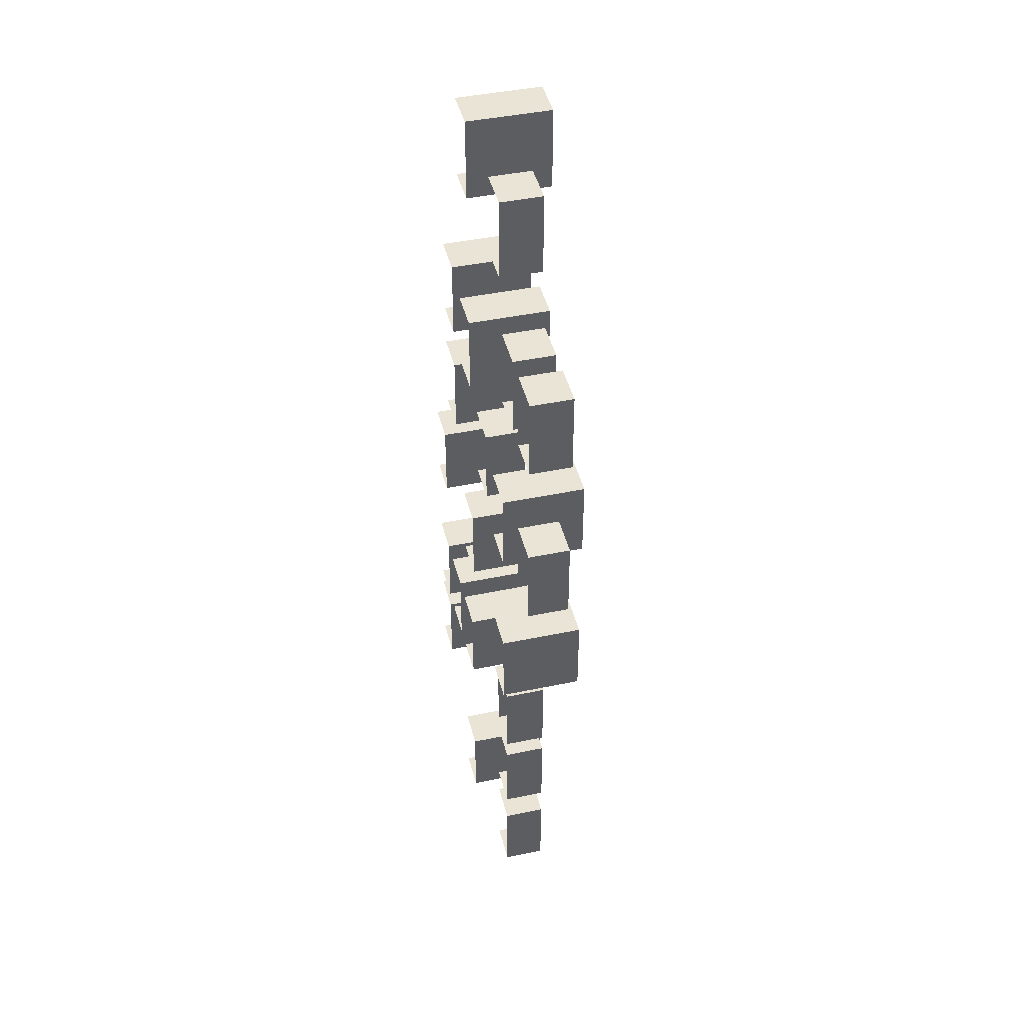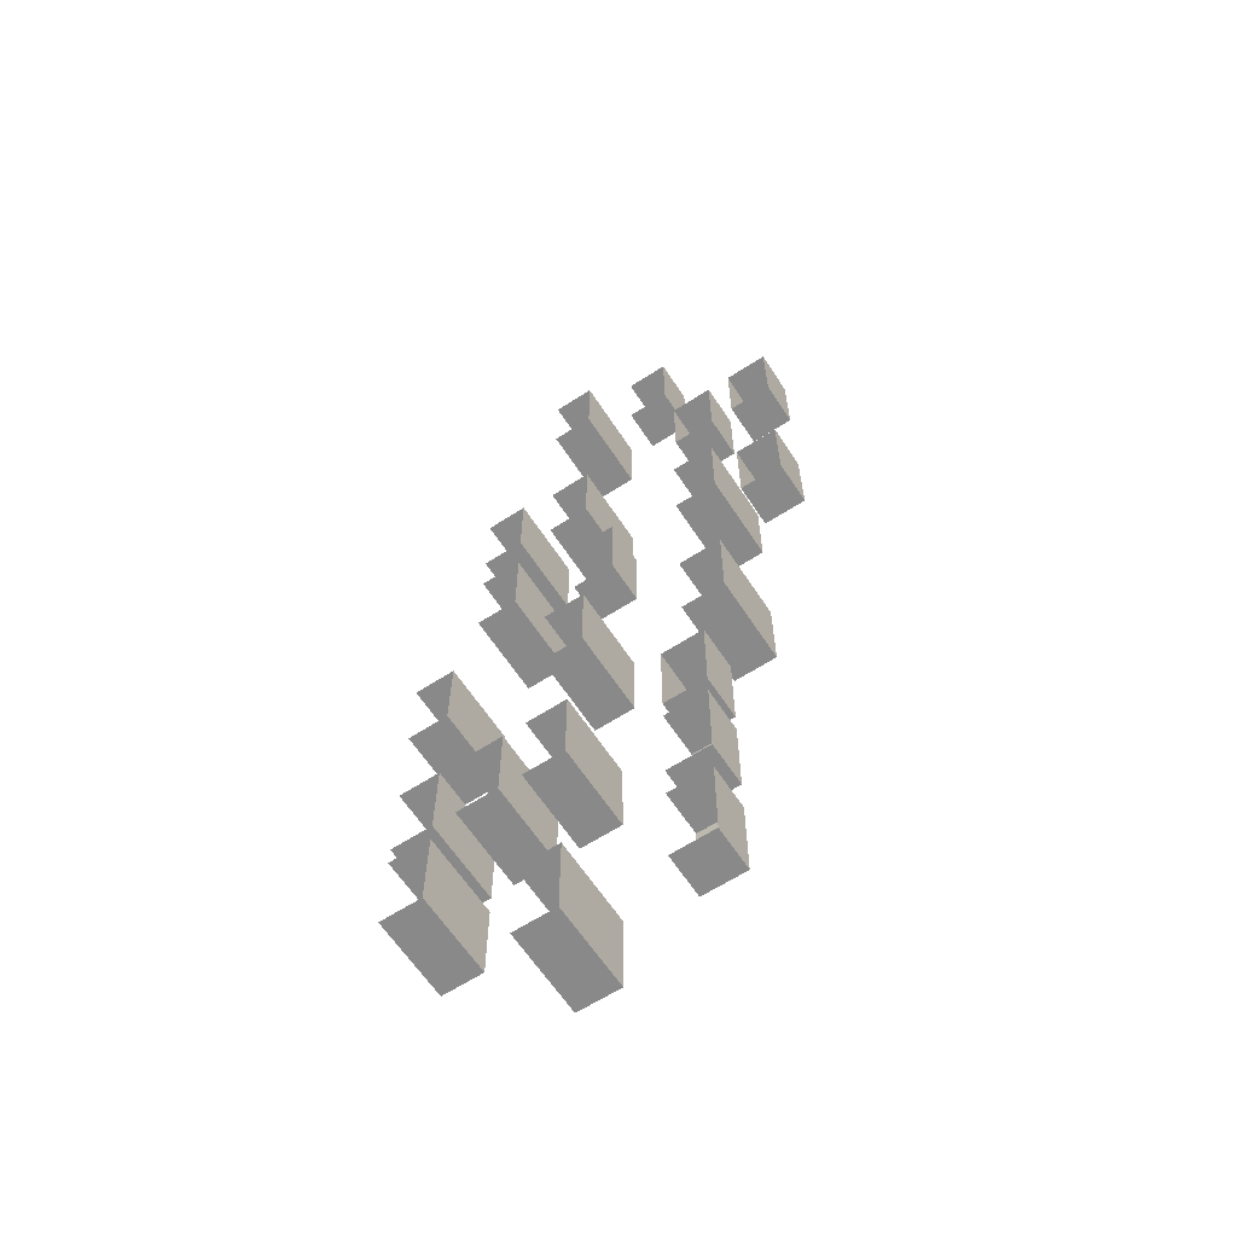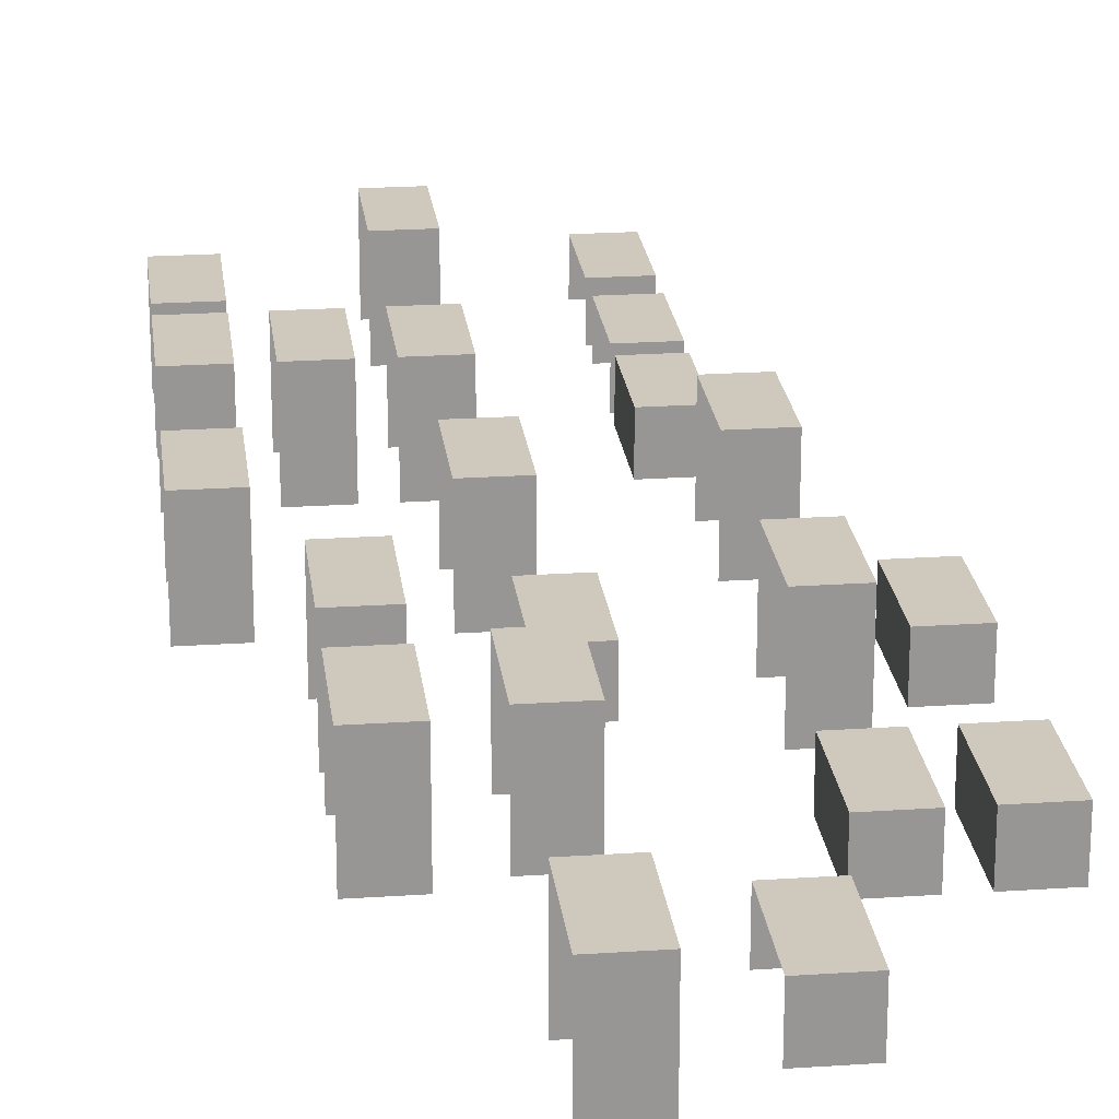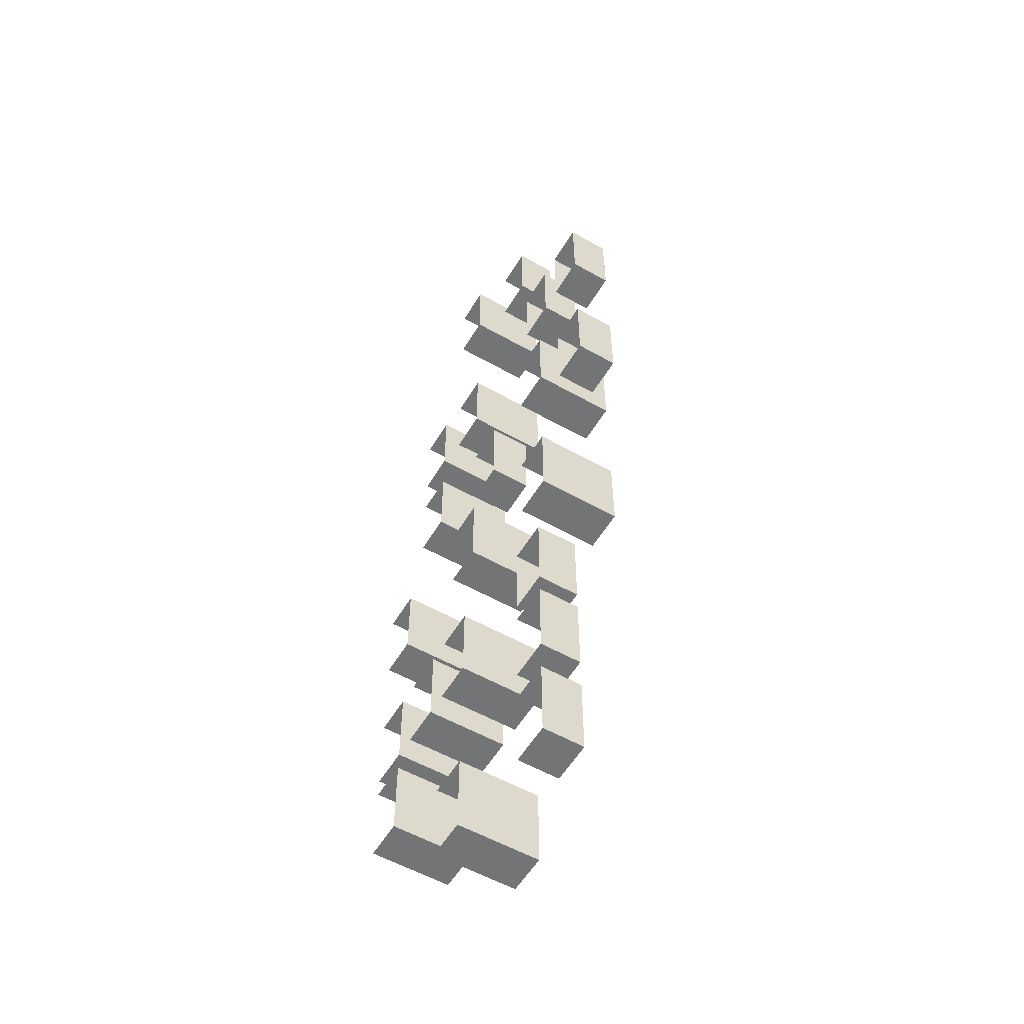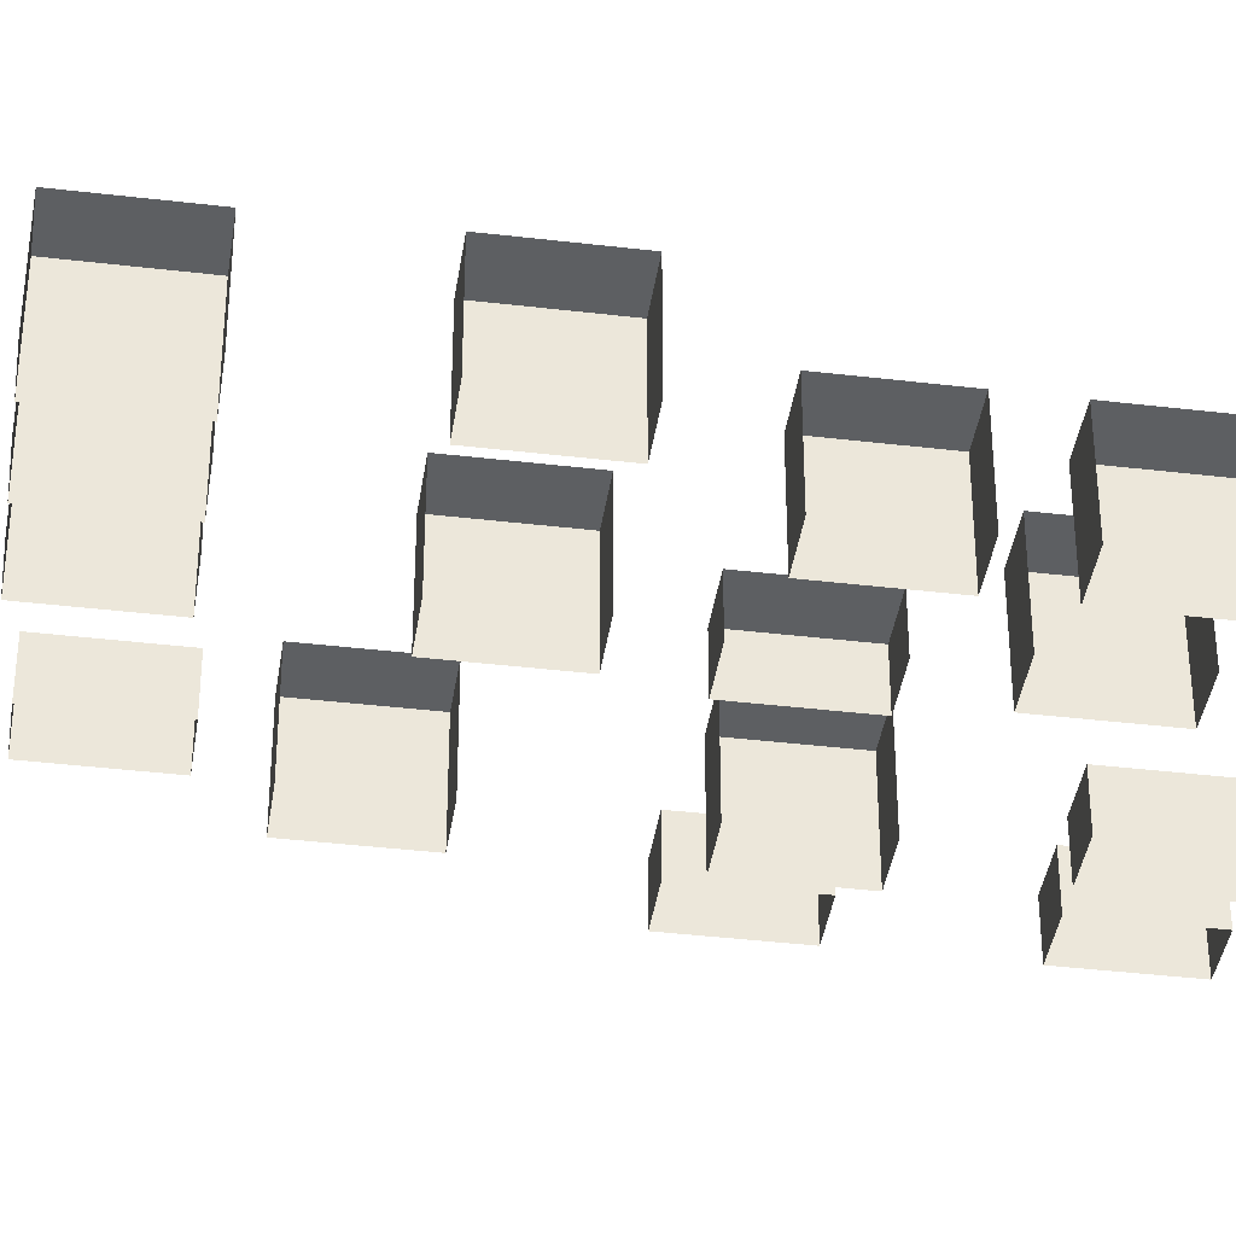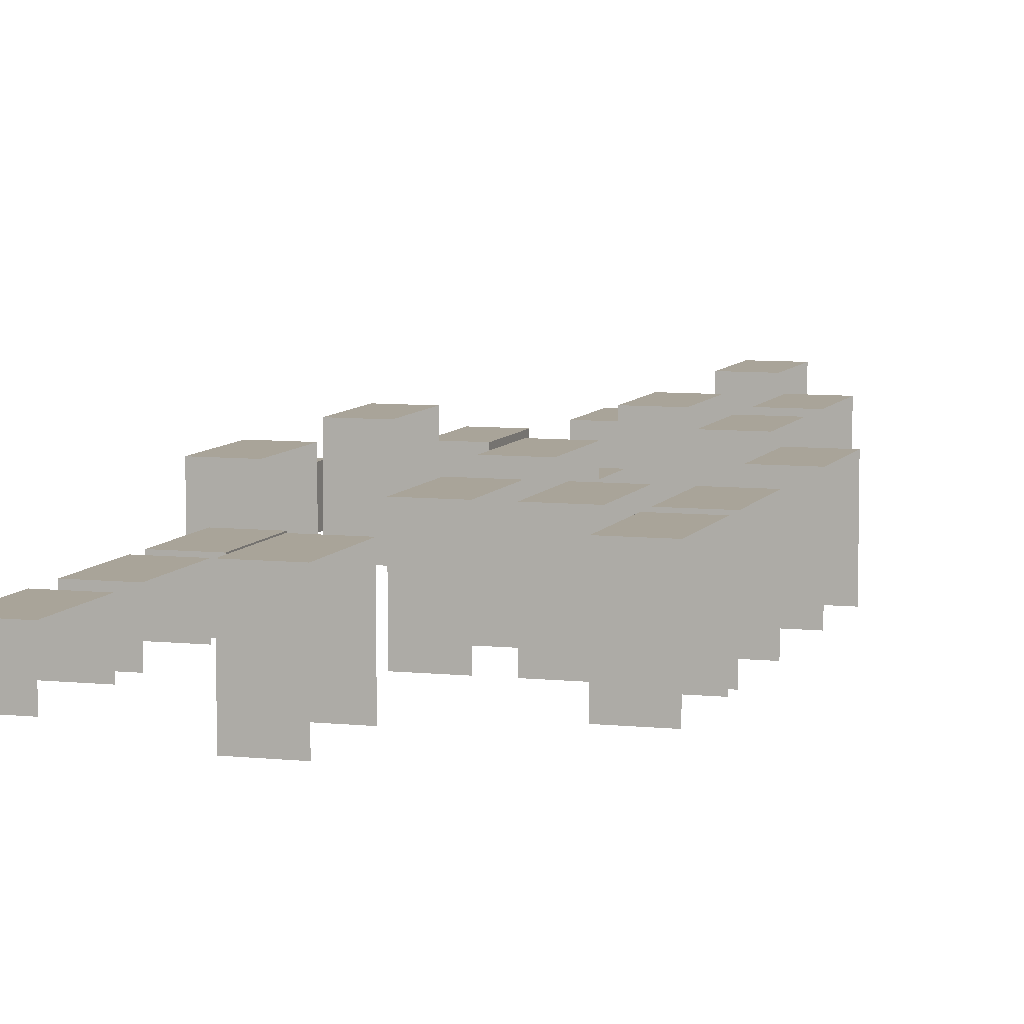
<metadata>
{"format":"obj","ext":"obj","renderer":"f3d","projection":"perspective","resolution":1024,"background":"white","views":[{"elev":43.9,"azim":76.2,"up":"+Z"},{"elev":-63.1,"azim":33.2,"up":"+Z"},{"elev":22.5,"azim":-6.6,"up":"+Y"},{"elev":-56.2,"azim":59.4,"up":"+Z"},{"elev":-39.5,"azim":-98.4,"up":"+Y"},{"elev":7.3,"azim":-162.8,"up":"+Y"}]}
</metadata>
<code>
g assault_conteiner_env01
v -85.91 -0.8458 9.243
v -85.91 5.628 9.243
v -85.91 5.628 2.77
v -85.91 -0.8458 2.77
v -89.15 5.628 2.77
v -85.91 5.628 2.77
v -85.91 5.628 9.243
v -89.15 5.628 9.243
v -89.15 5.628 9.243
v -85.91 5.628 9.243
v -85.91 -0.8458 9.243
v -89.15 -0.8458 9.243
v -89.15 5.628 2.77
v -89.15 -0.8458 2.77
v -85.91 -0.8458 2.77
v -85.91 5.628 2.77
v -85.91 -0.8458 -7.757
v -85.91 5.628 -7.757
v -85.91 5.628 -14.23
v -85.91 -0.8458 -14.23
v -89.15 5.628 -14.23
v -85.91 5.628 -14.23
v -85.91 5.628 -7.757
v -89.15 5.628 -7.757
v -89.15 5.628 -7.757
v -85.91 5.628 -7.757
v -85.91 -0.8458 -7.757
v -89.15 -0.8458 -7.757
v -89.15 5.628 -14.23
v -89.15 -0.8458 -14.23
v -85.91 -0.8458 -14.23
v -85.91 5.628 -14.23
v -90.91 -0.8458 9.243
v -90.91 5.628 9.243
v -90.91 5.628 2.77
v -90.91 -0.8458 2.77
v -94.15 5.628 2.77
v -90.91 5.628 2.77
v -90.91 5.628 9.243
v -94.15 5.628 9.243
v -94.15 5.628 9.243
v -90.91 5.628 9.243
v -90.91 -0.8458 9.243
v -94.15 -0.8458 9.243
v -94.15 5.628 2.77
v -94.15 -0.8458 2.77
v -90.91 -0.8458 2.77
v -90.91 5.628 2.77
v -95.91 -0.8458 9.243
v -95.91 5.628 9.243
v -95.91 5.628 2.77
v -95.91 -0.8458 2.77
v -99.15 5.628 2.77
v -95.91 5.628 2.77
v -95.91 5.628 9.243
v -99.15 5.628 9.243
v -99.15 5.628 9.243
v -95.91 5.628 9.243
v -95.91 -0.8458 9.243
v -99.15 -0.8458 9.243
v -99.15 5.628 2.77
v -99.15 -0.8458 2.77
v -95.91 -0.8458 2.77
v -95.91 5.628 2.77
v -95.91 -0.8458 1.243
v -95.91 5.628 1.243
v -95.91 5.628 -5.23
v -95.91 -0.8458 -5.23
v -99.15 5.628 -5.23
v -95.91 5.628 -5.23
v -95.91 5.628 1.243
v -99.15 5.628 1.243
v -99.15 5.628 1.243
v -95.91 5.628 1.243
v -95.91 -0.8458 1.243
v -99.15 -0.8458 1.243
v -99.15 5.628 -5.23
v -99.15 -0.8458 -5.23
v -95.91 -0.8458 -5.23
v -95.91 5.628 -5.23
v -95.91 -0.8458 23.24
v -95.91 5.628 23.24
v -95.91 5.628 16.77
v -95.91 -0.8458 16.77
v -99.15 5.628 16.77
v -95.91 5.628 16.77
v -95.91 5.628 23.24
v -99.15 5.628 23.24
v -99.15 5.628 23.24
v -95.91 5.628 23.24
v -95.91 -0.8458 23.24
v -99.15 -0.8458 23.24
v -99.15 5.628 16.77
v -99.15 -0.8458 16.77
v -95.91 -0.8458 16.77
v -95.91 5.628 16.77
v -84.91 -0.8458 23.24
v -84.91 5.628 23.24
v -84.91 5.628 16.77
v -84.91 -0.8458 16.77
v -88.15 5.628 16.77
v -84.91 5.628 16.77
v -84.91 5.628 23.24
v -88.15 5.628 23.24
v -88.15 5.628 23.24
v -84.91 5.628 23.24
v -84.91 -0.8458 23.24
v -88.15 -0.8458 23.24
v -88.15 5.628 16.77
v -88.15 -0.8458 16.77
v -84.91 -0.8458 16.77
v -84.91 5.628 16.77
v -84.91 -0.8458 62.24
v -84.91 5.628 62.24
v -84.91 5.628 55.77
v -84.91 -0.8458 55.77
v -88.15 5.628 55.77
v -84.91 5.628 55.77
v -84.91 5.628 62.24
v -88.15 5.628 62.24
v -88.15 5.628 62.24
v -84.91 5.628 62.24
v -84.91 -0.8458 62.24
v -88.15 -0.8458 62.24
v -88.15 5.628 55.77
v -88.15 -0.8458 55.77
v -84.91 -0.8458 55.77
v -84.91 5.628 55.77
v -84.91 -0.8458 44.24
v -84.91 5.628 44.24
v -84.91 5.628 37.77
v -84.91 -0.8458 37.77
v -88.15 5.628 37.77
v -84.91 5.628 37.77
v -84.91 5.628 44.24
v -88.15 5.628 44.24
v -88.15 5.628 44.24
v -84.91 5.628 44.24
v -84.91 -0.8458 44.24
v -88.15 -0.8458 44.24
v -88.15 5.628 37.77
v -88.15 -0.8458 37.77
v -84.91 -0.8458 37.77
v -84.91 5.628 37.77
v -90.91 -0.8458 45.24
v -90.91 5.628 45.24
v -90.91 5.628 38.77
v -90.91 -0.8458 38.77
v -94.15 5.628 38.77
v -90.91 5.628 38.77
v -90.91 5.628 45.24
v -94.15 5.628 45.24
v -94.15 5.628 45.24
v -90.91 5.628 45.24
v -90.91 -0.8458 45.24
v -94.15 -0.8458 45.24
v -94.15 5.628 38.77
v -94.15 -0.8458 38.77
v -90.91 -0.8458 38.77
v -90.91 5.628 38.77
v -90.91 -0.8458 35.24
v -90.91 5.628 35.24
v -90.91 5.628 28.77
v -90.91 -0.8458 28.77
v -94.15 5.628 28.77
v -90.91 5.628 28.77
v -90.91 5.628 35.24
v -94.15 5.628 35.24
v -94.15 5.628 35.24
v -90.91 5.628 35.24
v -90.91 -0.8458 35.24
v -94.15 -0.8458 35.24
v -94.15 5.628 28.77
v -94.15 -0.8458 28.77
v -90.91 -0.8458 28.77
v -90.91 5.628 28.77
v -73.91 -0.8458 35.24
v -73.91 5.628 35.24
v -73.91 5.628 28.77
v -73.91 -0.8458 28.77
v -77.15 5.628 28.77
v -73.91 5.628 28.77
v -73.91 5.628 35.24
v -77.15 5.628 35.24
v -77.15 5.628 35.24
v -73.91 5.628 35.24
v -73.91 -0.8458 35.24
v -77.15 -0.8458 35.24
v -77.15 5.628 28.77
v -77.15 -0.8458 28.77
v -73.91 -0.8458 28.77
v -73.91 5.628 28.77
v -73.91 -0.8458 19.24
v -73.91 5.628 19.24
v -73.91 5.628 12.77
v -73.91 -0.8458 12.77
v -77.15 5.628 12.77
v -73.91 5.628 12.77
v -73.91 5.628 19.24
v -77.15 5.628 19.24
v -77.15 5.628 19.24
v -73.91 5.628 19.24
v -73.91 -0.8458 19.24
v -77.15 -0.8458 19.24
v -77.15 5.628 12.77
v -77.15 -0.8458 12.77
v -73.91 -0.8458 12.77
v -73.91 5.628 12.77
v -76.08 3.209 9.837
v -79.32 3.209 9.837
v -79.32 3.209 3.363
v -76.08 3.209 3.363
v -76.08 -0.02741 3.363
v -76.08 3.209 3.363
v -79.32 3.209 3.363
v -79.32 -0.0274 3.363
v -79.32 -0.0274 3.363
v -79.32 3.209 3.363
v -79.32 3.209 9.837
v -79.32 -0.0274 9.837
v -79.32 -0.0274 9.837
v -79.32 3.209 9.837
v -76.08 3.209 9.837
v -76.08 -0.0274 9.837
v -76.08 -0.0274 9.837
v -76.08 3.209 9.837
v -76.08 3.209 3.363
v -76.08 -0.02741 3.363
v -76.08 3.209 -7.163
v -79.32 3.209 -7.163
v -79.32 3.209 -13.64
v -76.08 3.209 -13.64
v -76.08 -0.02741 -13.64
v -76.08 3.209 -13.64
v -79.32 3.209 -13.64
v -79.32 -0.02741 -13.64
v -79.32 -0.02741 -7.163
v -79.32 3.209 -7.163
v -76.08 3.209 -7.163
v -76.08 -0.02741 -7.163
v -76.08 -0.02741 -7.163
v -76.08 3.209 -7.163
v -76.08 3.209 -13.64
v -76.08 -0.02741 -13.64
v -76.08 3.209 1.837
v -79.32 3.209 1.837
v -79.32 3.209 -4.637
v -76.08 3.209 -4.637
v -76.08 -0.02741 -4.637
v -76.08 3.209 -4.637
v -79.32 3.209 -4.637
v -79.32 -0.02741 -4.637
v -79.32 -0.02741 1.837
v -79.32 3.209 1.837
v -76.08 3.209 1.837
v -76.08 -0.02741 1.837
v -76.08 -0.02741 1.837
v -76.08 3.209 1.837
v -76.08 3.209 -4.637
v -76.08 -0.02741 -4.637
v -83.08 3.209 33.84
v -86.32 3.209 33.84
v -86.32 3.209 27.36
v -83.08 3.209 27.36
v -83.08 -0.0274 27.36
v -83.08 3.209 27.36
v -86.32 3.209 27.36
v -86.32 -0.0274 27.36
v -86.32 -0.0274 33.84
v -86.32 3.209 33.84
v -83.08 3.209 33.84
v -83.08 -0.0274 33.84
v -83.08 -0.0274 33.84
v -83.08 3.209 33.84
v -83.08 3.209 27.36
v -83.08 -0.0274 27.36
v -69.08 3.209 33.84
v -72.32 3.209 33.84
v -72.32 3.209 27.36
v -69.08 3.209 27.36
v -69.08 -0.0274 27.36
v -69.08 3.209 27.36
v -72.32 3.209 27.36
v -72.32 -0.0274 27.36
v -72.32 -0.0274 27.36
v -72.32 3.209 27.36
v -72.32 3.209 33.84
v -72.32 -0.0274 33.84
v -72.32 -0.0274 33.84
v -72.32 3.209 33.84
v -69.08 3.209 33.84
v -69.08 -0.0274 33.84
v -69.08 -0.0274 33.84
v -69.08 3.209 33.84
v -69.08 3.209 27.36
v -69.08 -0.0274 27.36
v -74.08 3.209 48.84
v -77.32 3.209 48.84
v -77.32 3.209 42.36
v -74.08 3.209 42.36
v -74.08 -0.02739 42.36
v -74.08 3.209 42.36
v -77.32 3.209 42.36
v -77.32 -0.02739 42.36
v -77.32 -0.02739 42.36
v -77.32 3.209 42.36
v -77.32 3.209 48.84
v -77.32 -0.02739 48.84
v -77.32 -0.02739 48.84
v -77.32 3.209 48.84
v -74.08 3.209 48.84
v -74.08 -0.02739 48.84
v -74.08 -0.02739 48.84
v -74.08 3.209 48.84
v -74.08 3.209 42.36
v -74.08 -0.02739 42.36
v -69.08 3.209 48.84
v -72.32 3.209 48.84
v -72.32 3.209 42.36
v -69.08 3.209 42.36
v -69.08 -0.02739 42.36
v -69.08 3.209 42.36
v -72.32 3.209 42.36
v -72.32 -0.02739 42.36
v -72.32 -0.02739 42.36
v -72.32 3.209 42.36
v -72.32 3.209 48.84
v -72.32 -0.02739 48.84
v -72.32 -0.02739 48.84
v -72.32 3.209 48.84
v -69.08 3.209 48.84
v -69.08 -0.02739 48.84
v -69.08 -0.02739 48.84
v -69.08 3.209 48.84
v -69.08 3.209 42.36
v -69.08 -0.02739 42.36
v -78.08 3.209 59.84
v -81.32 3.209 59.84
v -81.32 3.209 53.36
v -78.08 3.209 53.36
v -78.08 -0.02739 53.36
v -78.08 3.209 53.36
v -81.32 3.209 53.36
v -81.32 -0.02739 53.36
v -81.32 -0.02739 59.84
v -81.32 3.209 59.84
v -78.08 3.209 59.84
v -78.08 -0.02739 59.84
v -78.08 -0.02739 59.84
v -78.08 3.209 59.84
v -78.08 3.209 53.36
v -78.08 -0.02739 53.36
g assault_conteiner_env01_0
f 3 2 1
f 4 3 1
f 7 6 5
f 8 7 5
f 11 10 9
f 12 11 9
f 15 14 13
f 16 15 13
f 19 18 17
f 20 19 17
f 23 22 21
f 24 23 21
f 27 26 25
f 28 27 25
f 31 30 29
f 32 31 29
f 35 34 33
f 36 35 33
f 39 38 37
f 40 39 37
f 43 42 41
f 44 43 41
f 47 46 45
f 48 47 45
f 51 50 49
f 52 51 49
f 55 54 53
f 56 55 53
f 59 58 57
f 60 59 57
f 63 62 61
f 64 63 61
f 67 66 65
f 68 67 65
f 71 70 69
f 72 71 69
f 75 74 73
f 76 75 73
f 79 78 77
f 80 79 77
f 83 82 81
f 84 83 81
f 87 86 85
f 88 87 85
f 91 90 89
f 92 91 89
f 95 94 93
f 96 95 93
f 99 98 97
f 100 99 97
f 103 102 101
f 104 103 101
f 107 106 105
f 108 107 105
f 111 110 109
f 112 111 109
f 115 114 113
f 116 115 113
f 119 118 117
f 120 119 117
f 123 122 121
f 124 123 121
f 127 126 125
f 128 127 125
f 131 130 129
f 132 131 129
f 135 134 133
f 136 135 133
f 139 138 137
f 140 139 137
f 143 142 141
f 144 143 141
f 147 146 145
f 148 147 145
f 151 150 149
f 152 151 149
f 155 154 153
f 156 155 153
f 159 158 157
f 160 159 157
f 163 162 161
f 164 163 161
f 167 166 165
f 168 167 165
f 171 170 169
f 172 171 169
f 175 174 173
f 176 175 173
f 179 178 177
f 180 179 177
f 183 182 181
f 184 183 181
f 187 186 185
f 188 187 185
f 191 190 189
f 192 191 189
f 195 194 193
f 196 195 193
f 199 198 197
f 200 199 197
f 203 202 201
f 204 203 201
f 207 206 205
f 208 207 205
f 211 210 209
f 212 211 209
f 215 214 213
f 216 215 213
f 219 218 217
f 220 219 217
f 223 222 221
f 224 223 221
f 227 226 225
f 228 227 225
f 231 230 229
f 232 231 229
f 235 234 233
f 236 235 233
f 239 238 237
f 240 239 237
f 243 242 241
f 244 243 241
f 247 246 245
f 248 247 245
f 251 250 249
f 252 251 249
f 255 254 253
f 256 255 253
f 259 258 257
f 260 259 257
f 263 262 261
f 264 263 261
f 267 266 265
f 268 267 265
f 271 270 269
f 272 271 269
f 275 274 273
f 276 275 273
f 279 278 277
f 280 279 277
f 283 282 281
f 284 283 281
f 287 286 285
f 288 287 285
f 291 290 289
f 292 291 289
f 295 294 293
f 296 295 293
f 299 298 297
f 300 299 297
f 303 302 301
f 304 303 301
f 307 306 305
f 308 307 305
f 311 310 309
f 312 311 309
f 315 314 313
f 316 315 313
f 319 318 317
f 320 319 317
f 323 322 321
f 324 323 321
f 327 326 325
f 328 327 325
f 331 330 329
f 332 331 329
f 335 334 333
f 336 335 333
f 339 338 337
f 340 339 337
f 343 342 341
f 344 343 341
f 347 346 345
f 348 347 345
f 351 350 349
f 352 351 349

</code>
